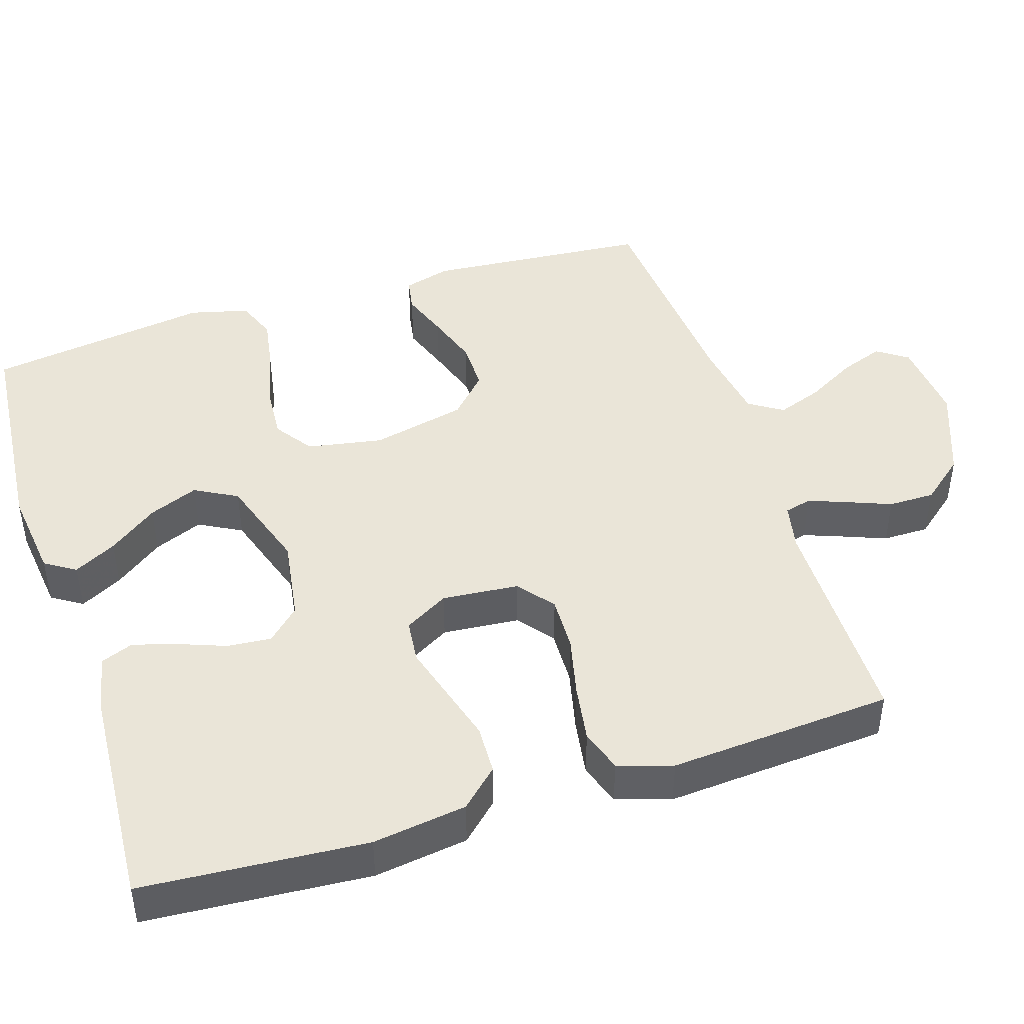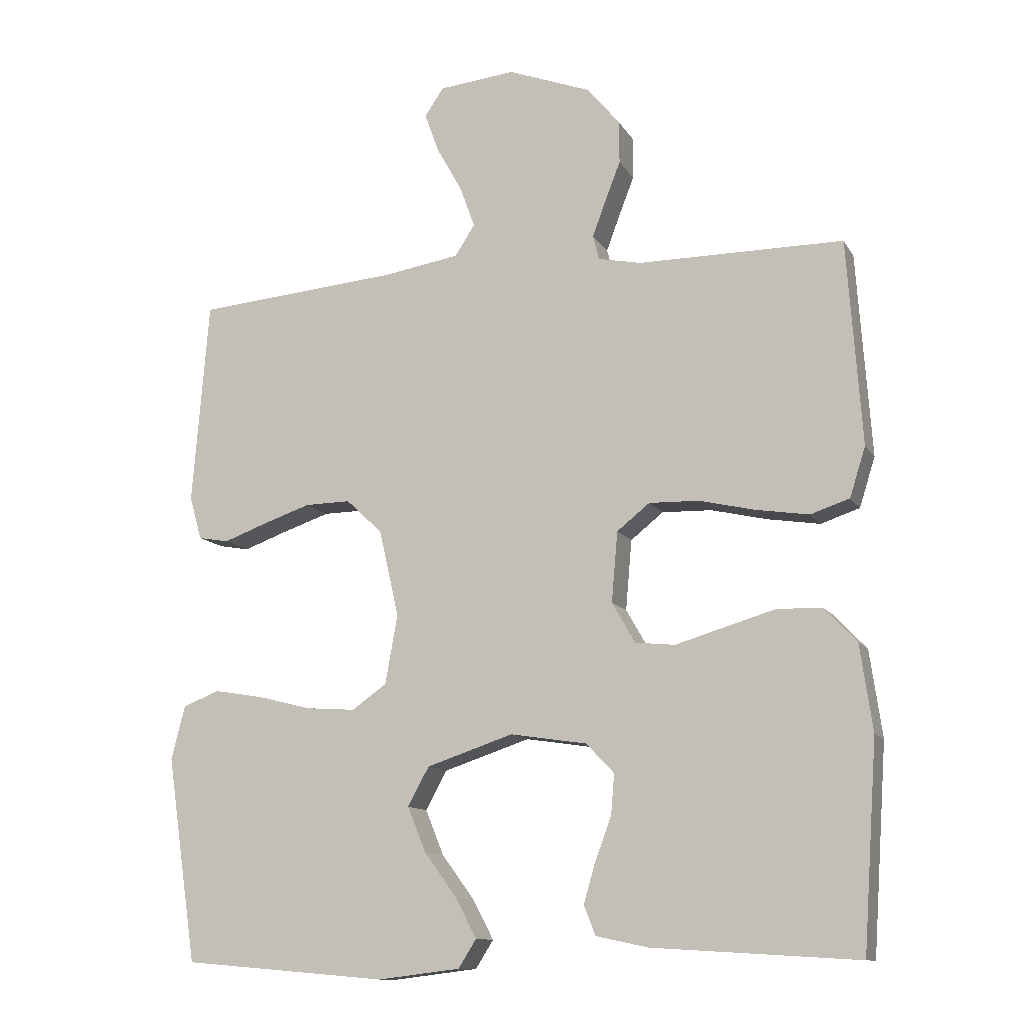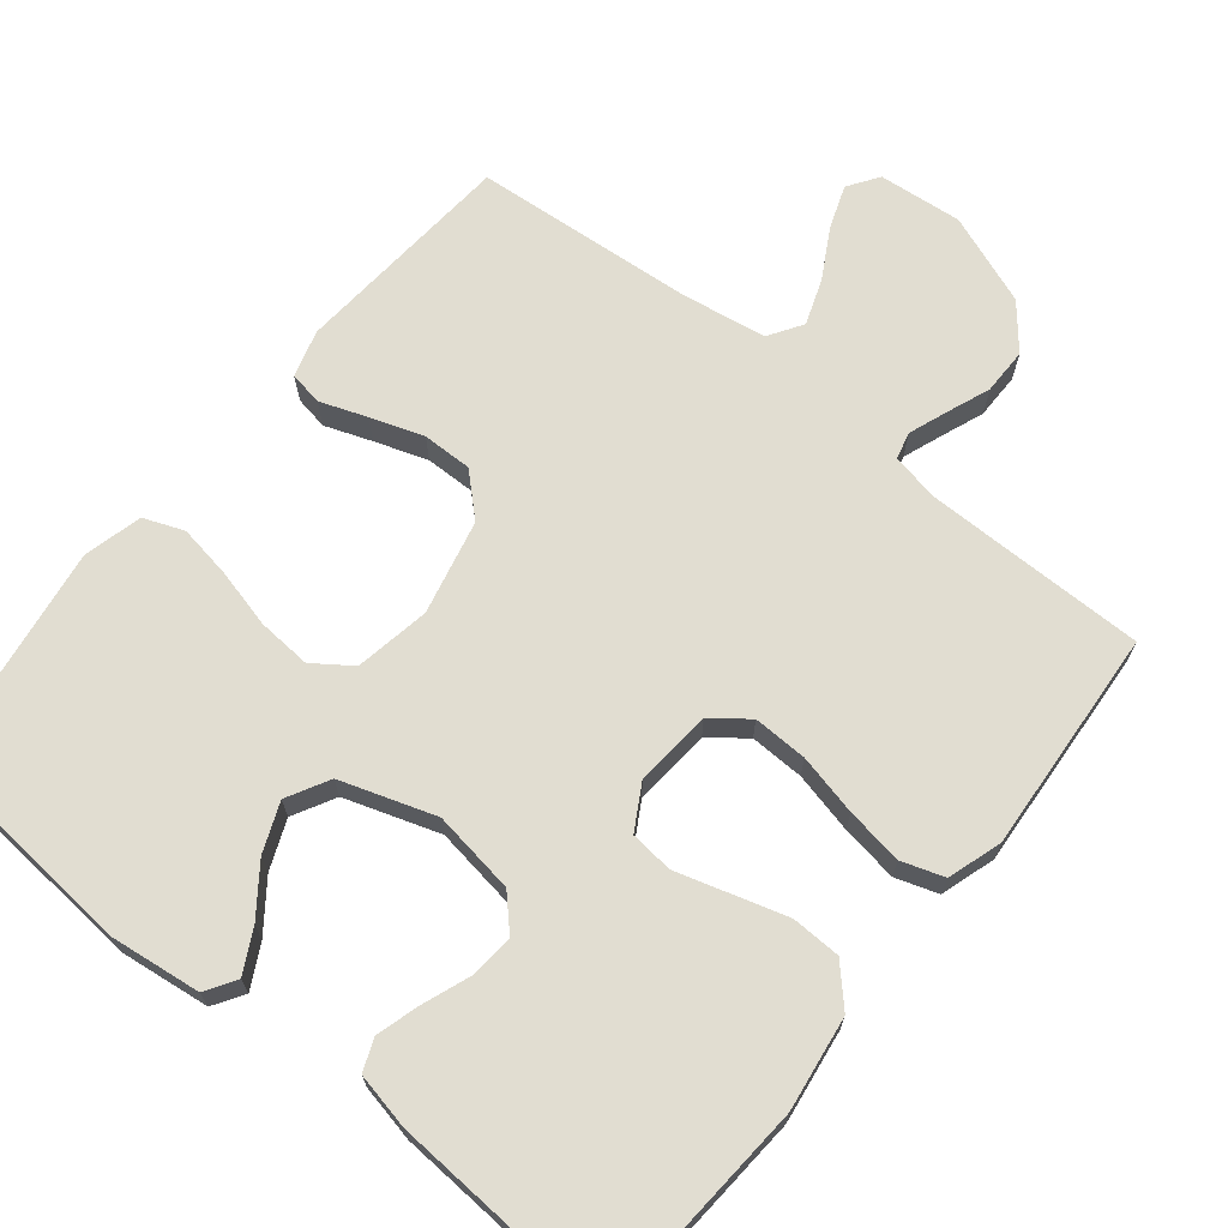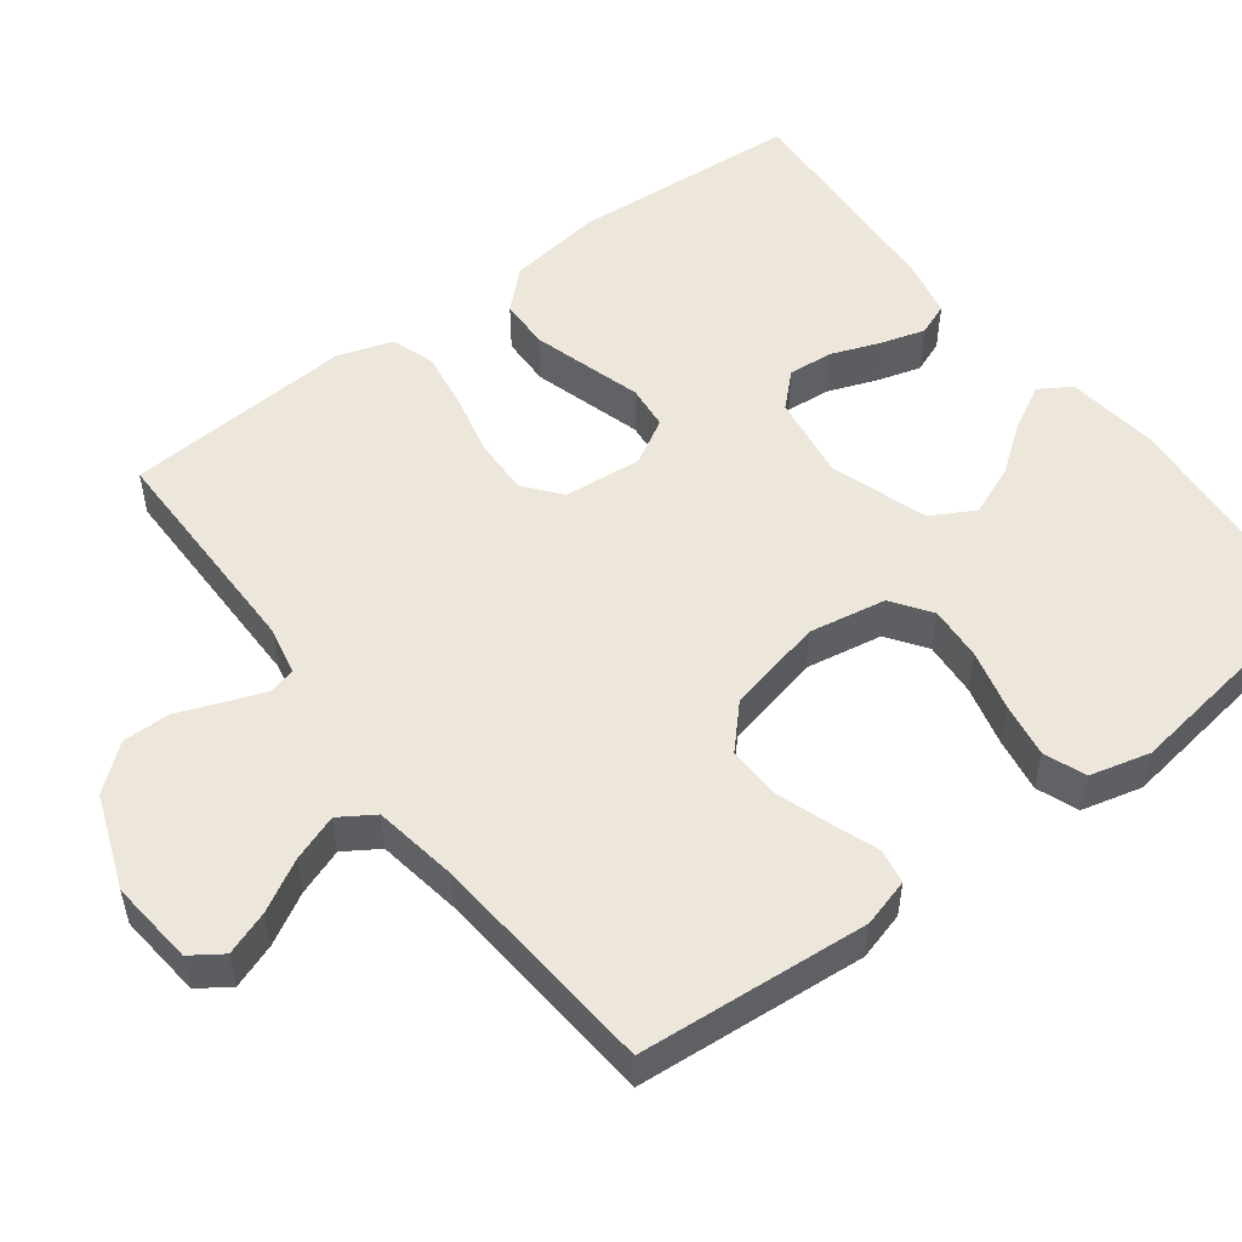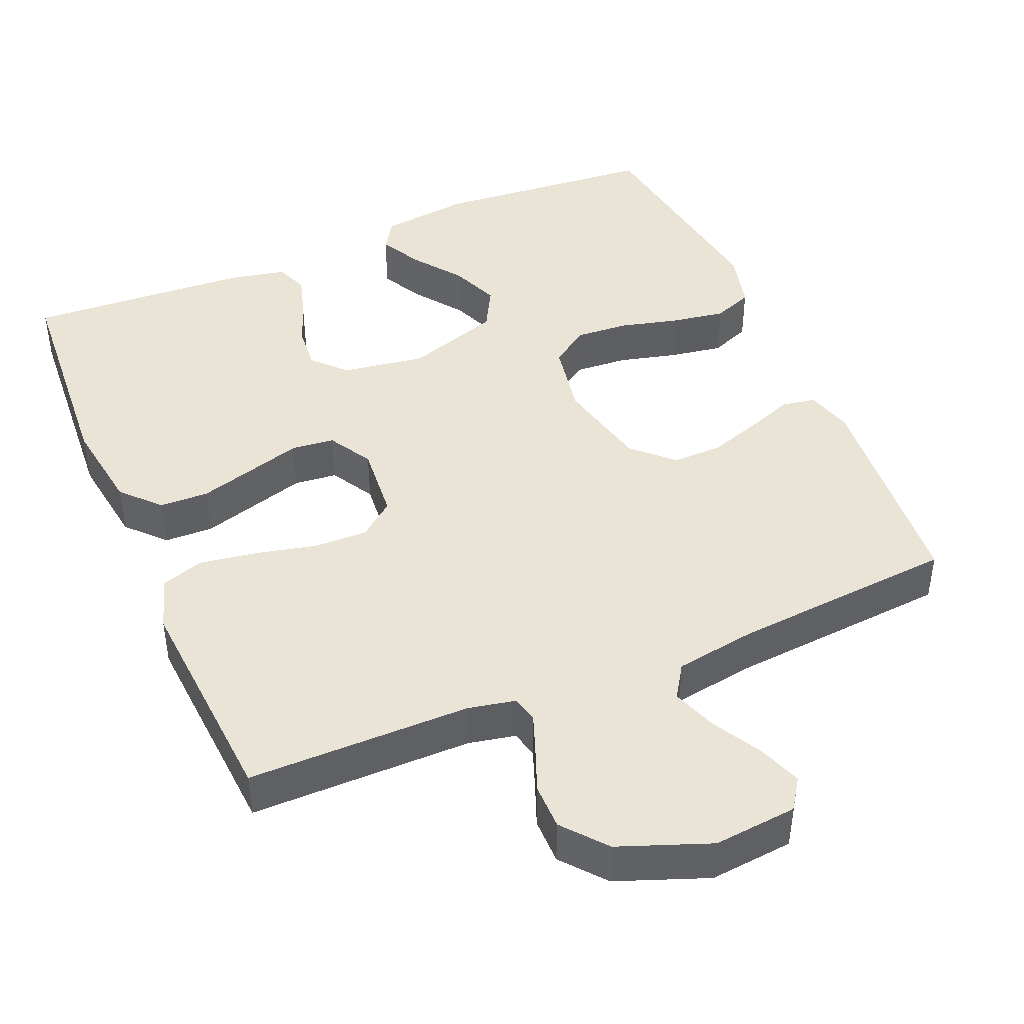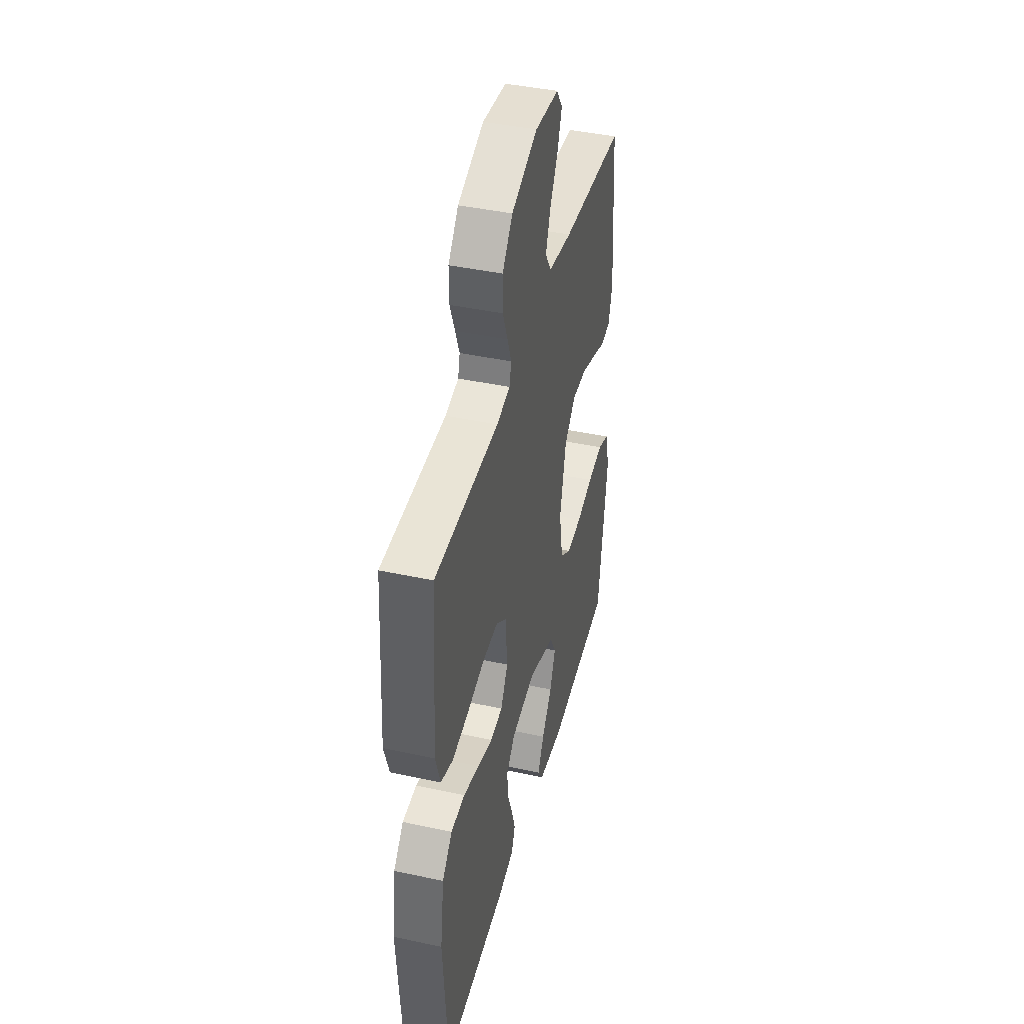
<metadata>
{"format":"obj","ext":"obj","renderer":"f3d","projection":"perspective","resolution":1024,"background":"white","views":[{"elev":45.1,"azim":-107.6,"up":"+Y"},{"elev":-11.7,"azim":-160.3,"up":"+Z"},{"elev":68.7,"azim":-141.1,"up":"+Y"},{"elev":52.4,"azim":53.0,"up":"+Y"},{"elev":43.9,"azim":-23.0,"up":"+Y"},{"elev":42.5,"azim":-75.5,"up":"+Z"}]}
</metadata>
<code>
v -0.5 0.07 0.5
v -0.2 0.07 0.5
v -0.137 0.07 0.513
v -0.128 0.07 0.549
v -0.147 0.07 0.6
v -0.17 0.07 0.659
v -0.17 0.07 0.721
v -0.122 0.07 0.779
v 0 0.07 0.825
v 0.112 0.07 0.814
v 0.14 0.07 0.773
v 0.119 0.07 0.715
v 0.082 0.07 0.649
v 0.06 0.07 0.588
v 0.089 0.07 0.543
v 0.2 0.07 0.525
v 0.5 0.07 0.5
v 0.524 0.07 0.2
v 0.506 0.07 0.137
v 0.461 0.07 0.129
v 0.398 0.07 0.152
v 0.327 0.07 0.176
v 0.26 0.07 0.177
v 0.207 0.07 0.127
v 0.178 0.07 0
v 0.196 0.07 -0.101
v 0.247 0.07 -0.137
v 0.319 0.07 -0.132
v 0.398 0.07 -0.112
v 0.47 0.07 -0.1
v 0.524 0.07 -0.121
v 0.544 0.07 -0.2
v 0.5 0.07 -0.5
v 0.2 0.07 -0.525
v 0.079 0.07 -0.51
v 0.053 0.07 -0.469
v 0.083 0.07 -0.412
v 0.131 0.07 -0.347
v 0.158 0.07 -0.281
v 0.127 0.07 -0.224
v 0 0.07 -0.182
v -0.112 0.07 -0.199
v -0.153 0.07 -0.242
v -0.148 0.07 -0.301
v -0.124 0.07 -0.365
v -0.107 0.07 -0.423
v -0.124 0.07 -0.466
v -0.2 0.07 -0.482
v -0.5 0.07 -0.5
v -0.521 0.07 -0.2
v -0.503 0.07 -0.074
v -0.456 0.07 -0.024
v -0.39 0.07 -0.022
v -0.315 0.07 -0.044
v -0.244 0.07 -0.065
v -0.186 0.07 -0.059
v -0.152 0.07 0
v -0.161 0.07 0.103
v -0.209 0.07 0.141
v -0.282 0.07 0.139
v -0.364 0.07 0.12
v -0.441 0.07 0.108
v -0.498 0.07 0.127
v -0.521 0.07 0.2
v -0.5 0 0.5
v -0.2 0 0.5
v -0.137 0 0.513
v -0.128 0 0.549
v -0.147 0 0.6
v -0.17 0 0.659
v -0.17 0 0.721
v -0.122 0 0.779
v 0 0 0.825
v 0.112 0 0.814
v 0.14 0 0.773
v 0.119 0 0.715
v 0.082 0 0.649
v 0.06 0 0.588
v 0.089 0 0.543
v 0.2 0 0.525
v 0.5 0 0.5
v 0.524 0 0.2
v 0.506 0 0.137
v 0.461 0 0.129
v 0.398 0 0.152
v 0.327 0 0.176
v 0.26 0 0.177
v 0.207 0 0.127
v 0.178 0 0
v 0.196 0 -0.101
v 0.247 0 -0.137
v 0.319 0 -0.132
v 0.398 0 -0.112
v 0.47 0 -0.1
v 0.524 0 -0.121
v 0.544 0 -0.2
v 0.5 0 -0.5
v 0.2 0 -0.525
v 0.079 0 -0.51
v 0.053 0 -0.469
v 0.083 0 -0.412
v 0.131 0 -0.347
v 0.158 0 -0.281
v 0.127 0 -0.224
v 0 0 -0.182
v -0.112 0 -0.199
v -0.153 0 -0.242
v -0.148 0 -0.301
v -0.124 0 -0.365
v -0.107 0 -0.423
v -0.124 0 -0.466
v -0.2 0 -0.482
v -0.5 0 -0.5
v -0.521 0 -0.2
v -0.503 0 -0.074
v -0.456 0 -0.024
v -0.39 0 -0.022
v -0.315 0 -0.044
v -0.244 0 -0.065
v -0.186 0 -0.059
v -0.152 0 0
v -0.161 0 0.103
v -0.209 0 0.141
v -0.282 0 0.139
v -0.364 0 0.12
v -0.441 0 0.108
v -0.498 0 0.127
v -0.521 0 0.2
f 64 1 2
f 63 64 2
f 62 63 2
f 61 62 2
f 60 61 2
f 59 60 2 3
f 58 59 3 4
f 57 58 4
f 53 54 55
f 52 53 55
f 51 52 55
f 50 51 55
f 49 50 55
f 48 49 55
f 47 48 55
f 46 47 55
f 45 46 55
f 44 45 55
f 43 44 55 56
f 42 43 56 57
f 36 37 38
f 35 36 38
f 34 35 38
f 33 34 38
f 32 33 38
f 31 32 38
f 30 31 38
f 29 30 38
f 28 29 38
f 27 28 38 39
f 26 27 39 40
f 19 20 21
f 18 19 21
f 17 18 21
f 16 17 21
f 15 16 21 22
f 11 12 13
f 10 11 13
f 9 10 13
f 8 9 13
f 7 8 13
f 6 7 13
f 5 6 13
f 4 5 13 14
f 4 14 15
f 57 4 15
f 42 57 15
f 41 42 15
f 15 22 23
f 15 23 24
f 41 15 24 25
f 25 26 40 41
f 66 65 128
f 66 128 127
f 66 127 126
f 66 126 125
f 66 125 124
f 67 66 124 123
f 68 67 123 122
f 68 122 121
f 119 118 117
f 119 117 116
f 119 116 115
f 119 115 114
f 119 114 113
f 119 113 112
f 119 112 111
f 119 111 110
f 119 110 109
f 119 109 108
f 120 119 108 107
f 121 120 107 106
f 102 101 100
f 102 100 99
f 102 99 98
f 102 98 97
f 102 97 96
f 102 96 95
f 102 95 94
f 102 94 93
f 102 93 92
f 103 102 92 91
f 104 103 91 90
f 85 84 83
f 85 83 82
f 85 82 81
f 85 81 80
f 86 85 80 79
f 77 76 75
f 77 75 74
f 77 74 73
f 77 73 72
f 77 72 71
f 77 71 70
f 77 70 69
f 78 77 69 68
f 79 78 68
f 79 68 121
f 79 121 106
f 79 106 105
f 87 86 79
f 88 87 79
f 89 88 79 105
f 105 104 90 89
f 1 65 66 2
f 2 66 67 3
f 3 67 68 4
f 4 68 69 5
f 5 69 70 6
f 6 70 71 7
f 7 71 72 8
f 8 72 73 9
f 9 73 74 10
f 10 74 75 11
f 11 75 76 12
f 12 76 77 13
f 13 77 78 14
f 14 78 79 15
f 15 79 80 16
f 16 80 81 17
f 17 81 82 18
f 18 82 83 19
f 19 83 84 20
f 20 84 85 21
f 21 85 86 22
f 22 86 87 23
f 23 87 88 24
f 24 88 89 25
f 25 89 90 26
f 26 90 91 27
f 27 91 92 28
f 28 92 93 29
f 29 93 94 30
f 30 94 95 31
f 31 95 96 32
f 32 96 97 33
f 33 97 98 34
f 34 98 99 35
f 35 99 100 36
f 36 100 101 37
f 37 101 102 38
f 38 102 103 39
f 39 103 104 40
f 40 104 105 41
f 41 105 106 42
f 42 106 107 43
f 43 107 108 44
f 44 108 109 45
f 45 109 110 46
f 46 110 111 47
f 47 111 112 48
f 48 112 113 49
f 49 113 114 50
f 50 114 115 51
f 51 115 116 52
f 52 116 117 53
f 53 117 118 54
f 54 118 119 55
f 55 119 120 56
f 56 120 121 57
f 57 121 122 58
f 58 122 123 59
f 59 123 124 60
f 60 124 125 61
f 61 125 126 62
f 62 126 127 63
f 63 127 128 64
f 64 128 65 1

</code>
